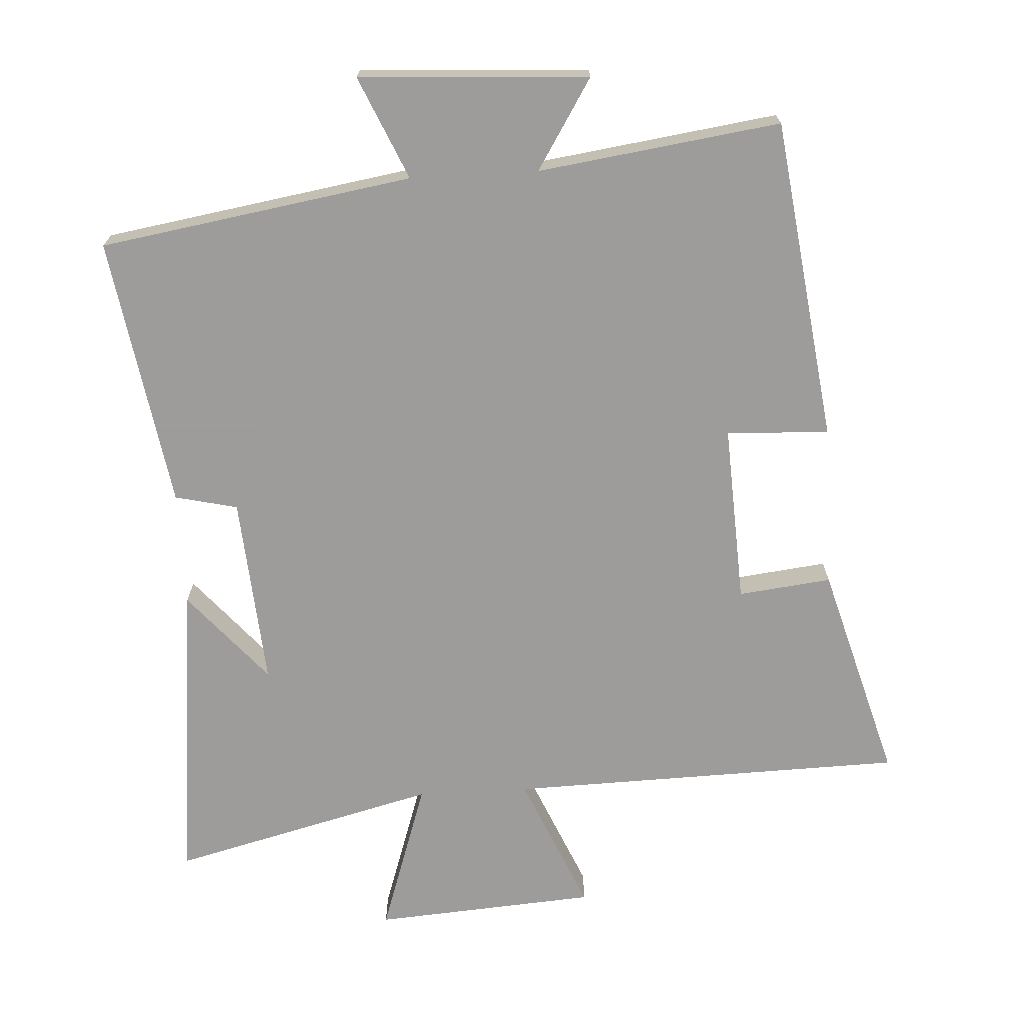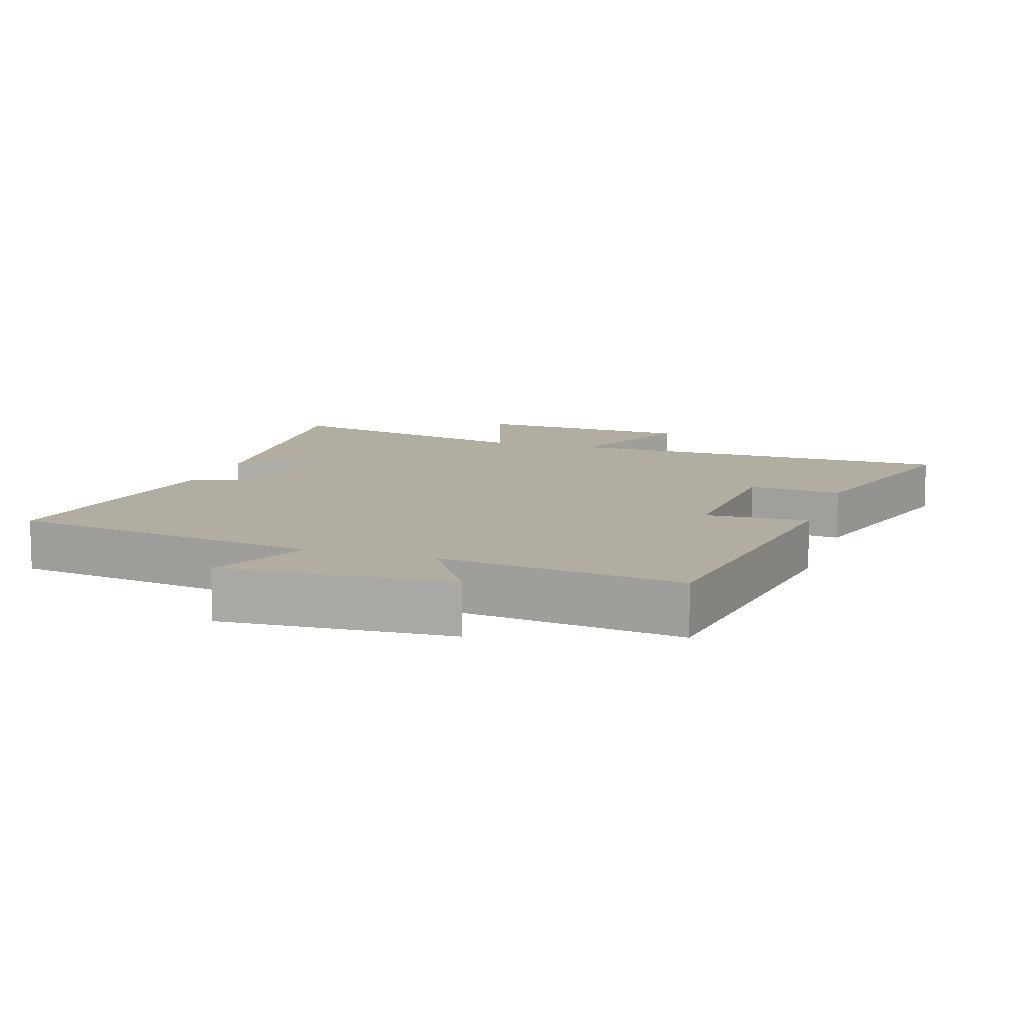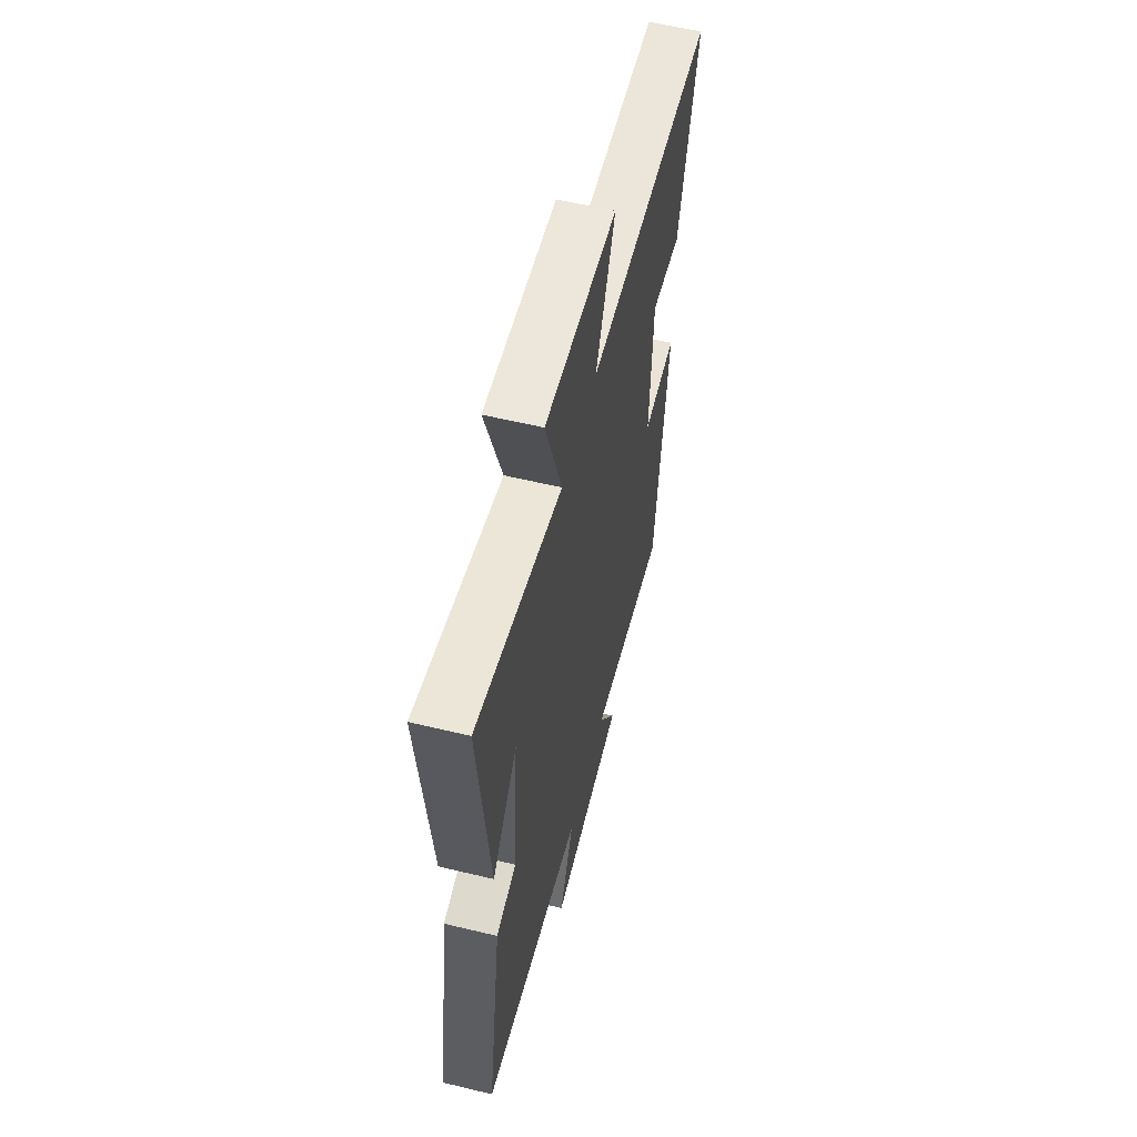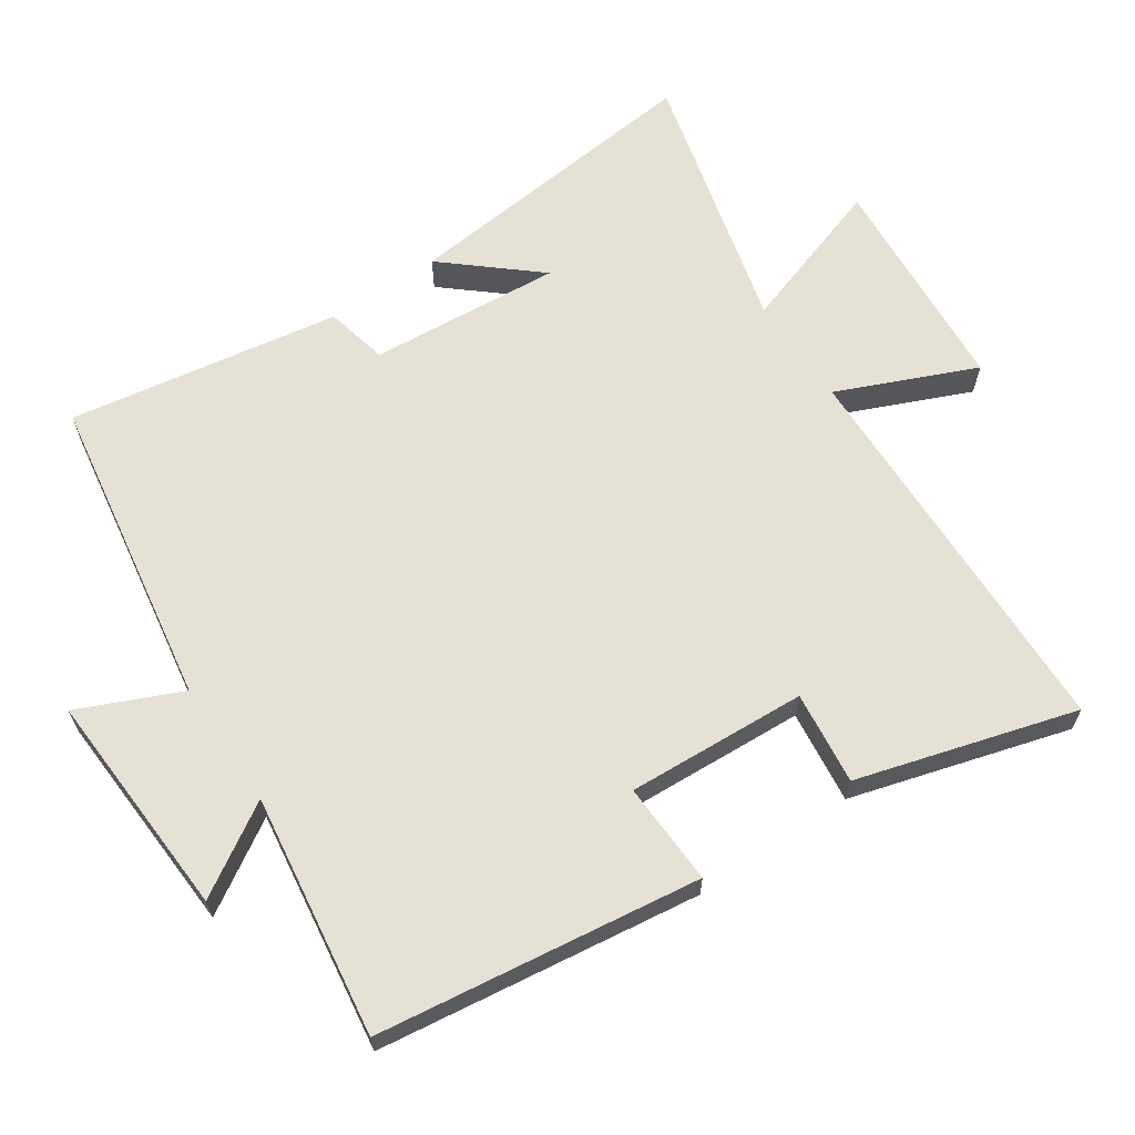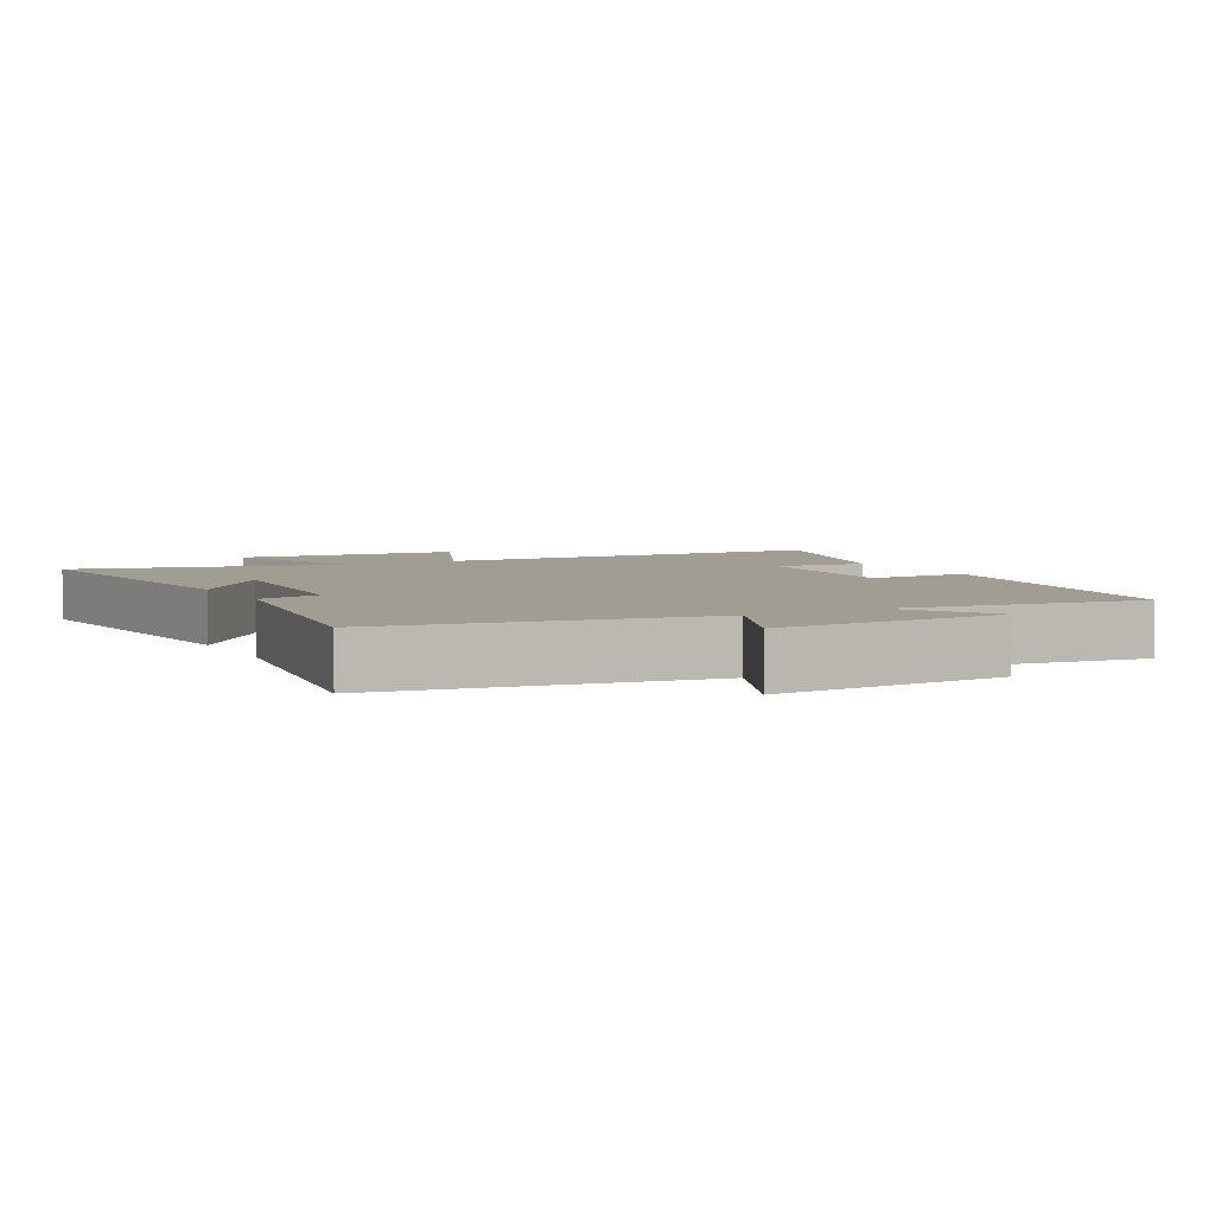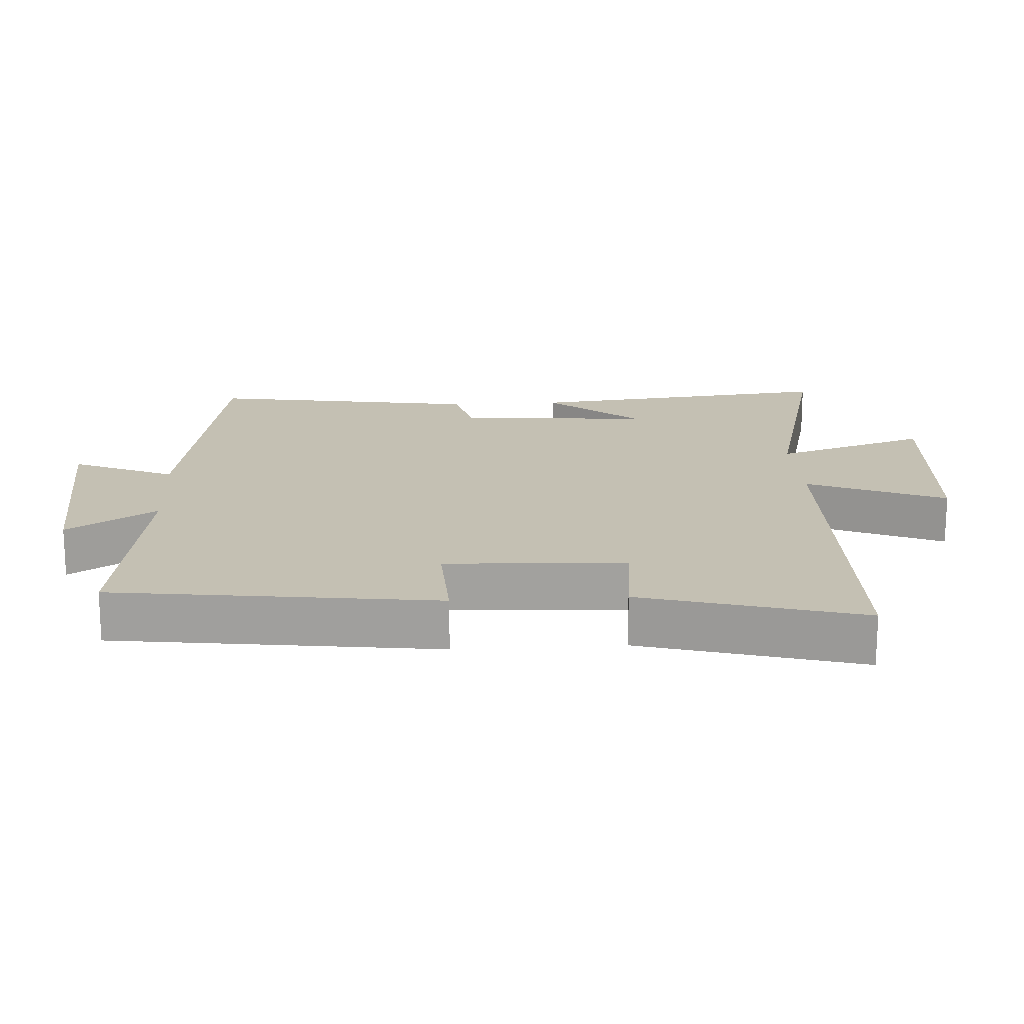
<metadata>
{"format":"obj","ext":"obj","renderer":"f3d","projection":"perspective","resolution":1024,"background":"white","views":[{"elev":-70.3,"azim":-176.8,"up":"+Y"},{"elev":10.3,"azim":-162.1,"up":"+Y"},{"elev":58.3,"azim":104.0,"up":"+Z"},{"elev":64.3,"azim":-124.0,"up":"+Y"},{"elev":4.7,"azim":151.6,"up":"+Y"},{"elev":18.0,"azim":-93.6,"up":"+Y"}]}
</metadata>
<code>
v -0.437 0.07 -0.55
v -0.5 0.07 -0.077
v -0.349 0.07 -0.083
v -0.363 0.07 0.181
v -0.5 0.07 0.165
v -0.592 0.07 0.485
v -0.008 0.07 0.5
v -0.095 0.07 0.702
v 0.233 0.07 0.726
v 0.158 0.07 0.5
v 0.548 0.07 0.599
v 0.5 0.07 0.143
v 0.386 0.07 0.276
v 0.408 0.07 -0.006
v 0.5 0.07 -0.027
v 0.565 0.07 -0.425
v 0.106 0.07 -0.5
v 0.172 0.07 -0.65
v -0.164 0.07 -0.632
v -0.082 0.07 -0.5
v -0.437 0 -0.55
v -0.5 0 -0.077
v -0.349 0 -0.083
v -0.363 0 0.181
v -0.5 0 0.165
v -0.592 0 0.485
v -0.008 0 0.5
v -0.095 0 0.702
v 0.233 0 0.726
v 0.158 0 0.5
v 0.548 0 0.599
v 0.5 0 0.143
v 0.386 0 0.276
v 0.408 0 -0.006
v 0.5 0 -0.027
v 0.565 0 -0.425
v 0.106 0 -0.5
v 0.172 0 -0.65
v -0.164 0 -0.632
v -0.082 0 -0.5
f 17 18 19 20
f 16 17 20
f 15 16 20
f 14 15 20
f 13 14 20 1
f 11 12 13
f 10 11 13 1
f 7 8 9 10
f 6 7 10
f 5 6 10
f 4 5 10
f 3 4 10
f 3 10 1
f 1 2 3
f 40 39 38 37
f 40 37 36
f 40 36 35
f 40 35 34
f 21 40 34 33
f 33 32 31
f 21 33 31 30
f 30 29 28 27
f 30 27 26
f 30 26 25
f 30 25 24
f 30 24 23
f 21 30 23
f 23 22 21
f 1 21 22 2
f 2 22 23 3
f 3 23 24 4
f 4 24 25 5
f 5 25 26 6
f 6 26 27 7
f 7 27 28 8
f 8 28 29 9
f 9 29 30 10
f 10 30 31 11
f 11 31 32 12
f 12 32 33 13
f 13 33 34 14
f 14 34 35 15
f 15 35 36 16
f 16 36 37 17
f 17 37 38 18
f 18 38 39 19
f 19 39 40 20
f 20 40 21 1

</code>
